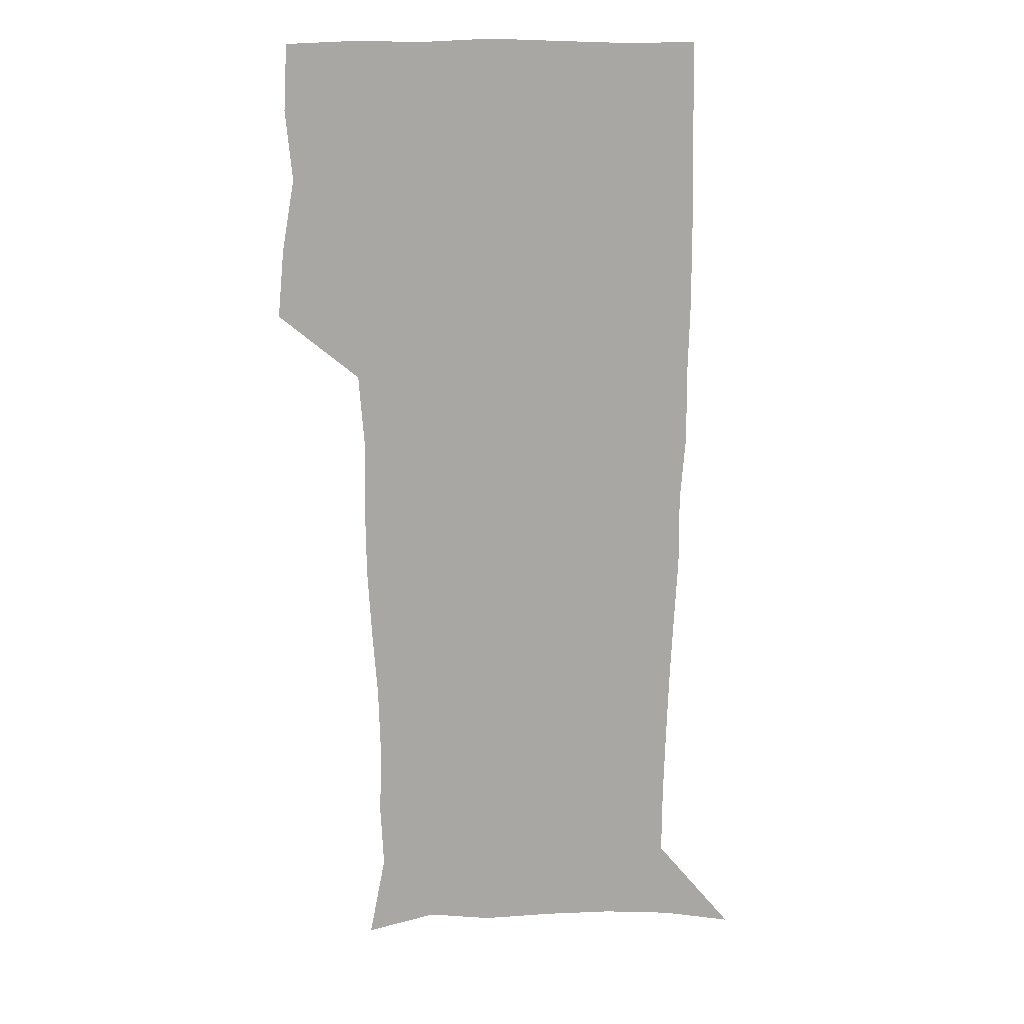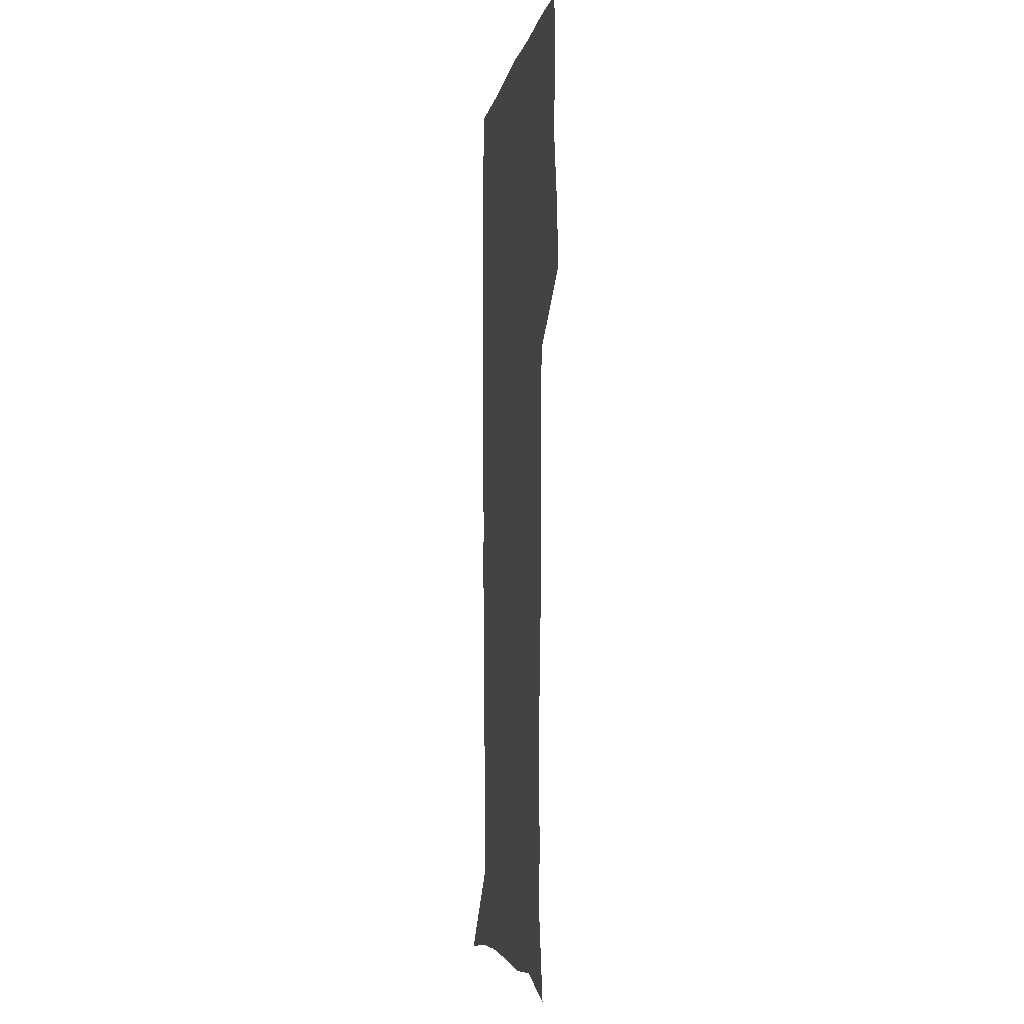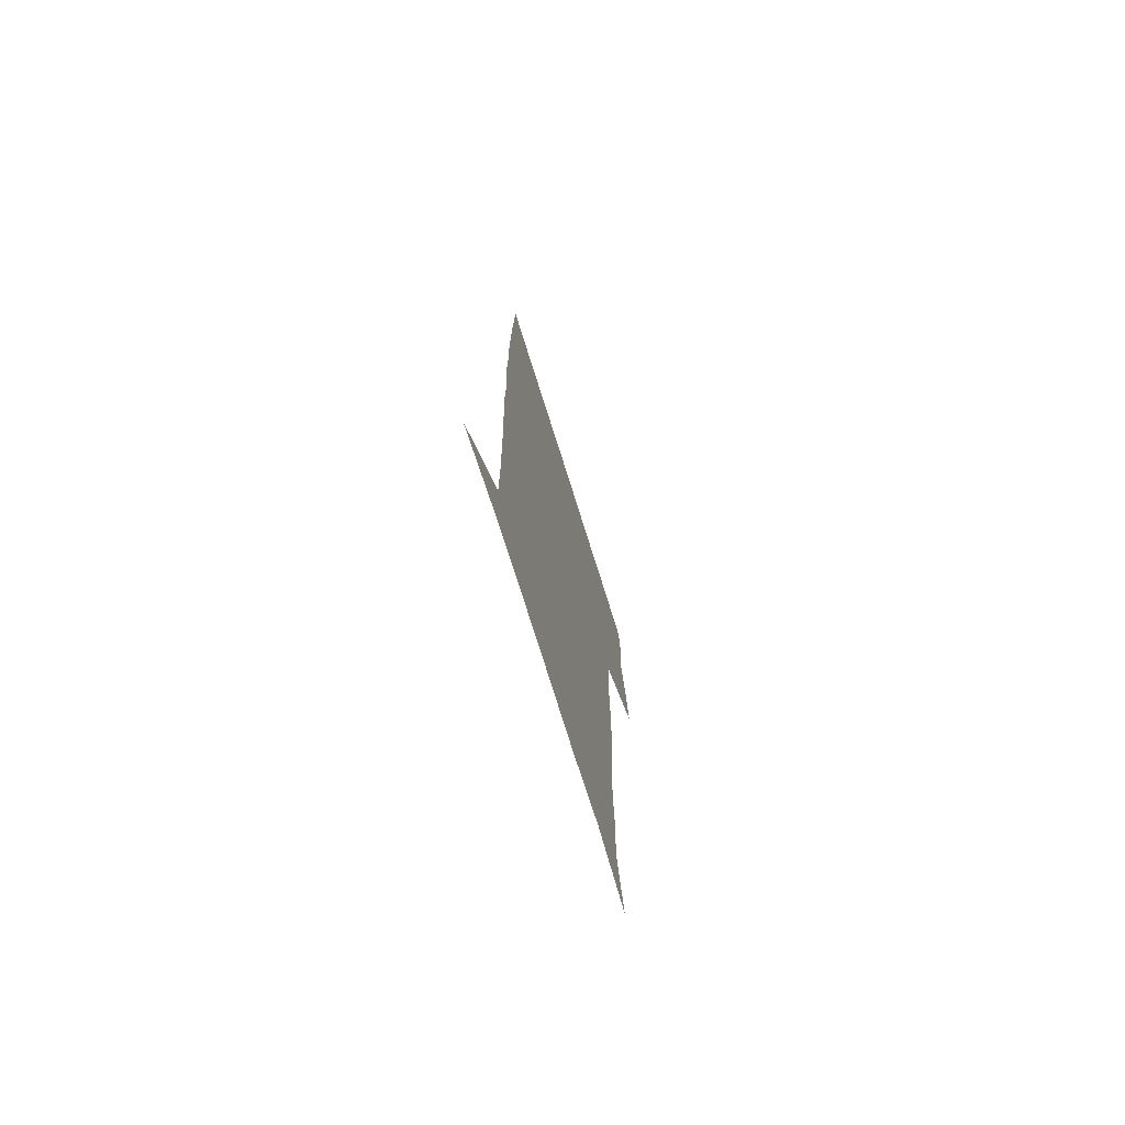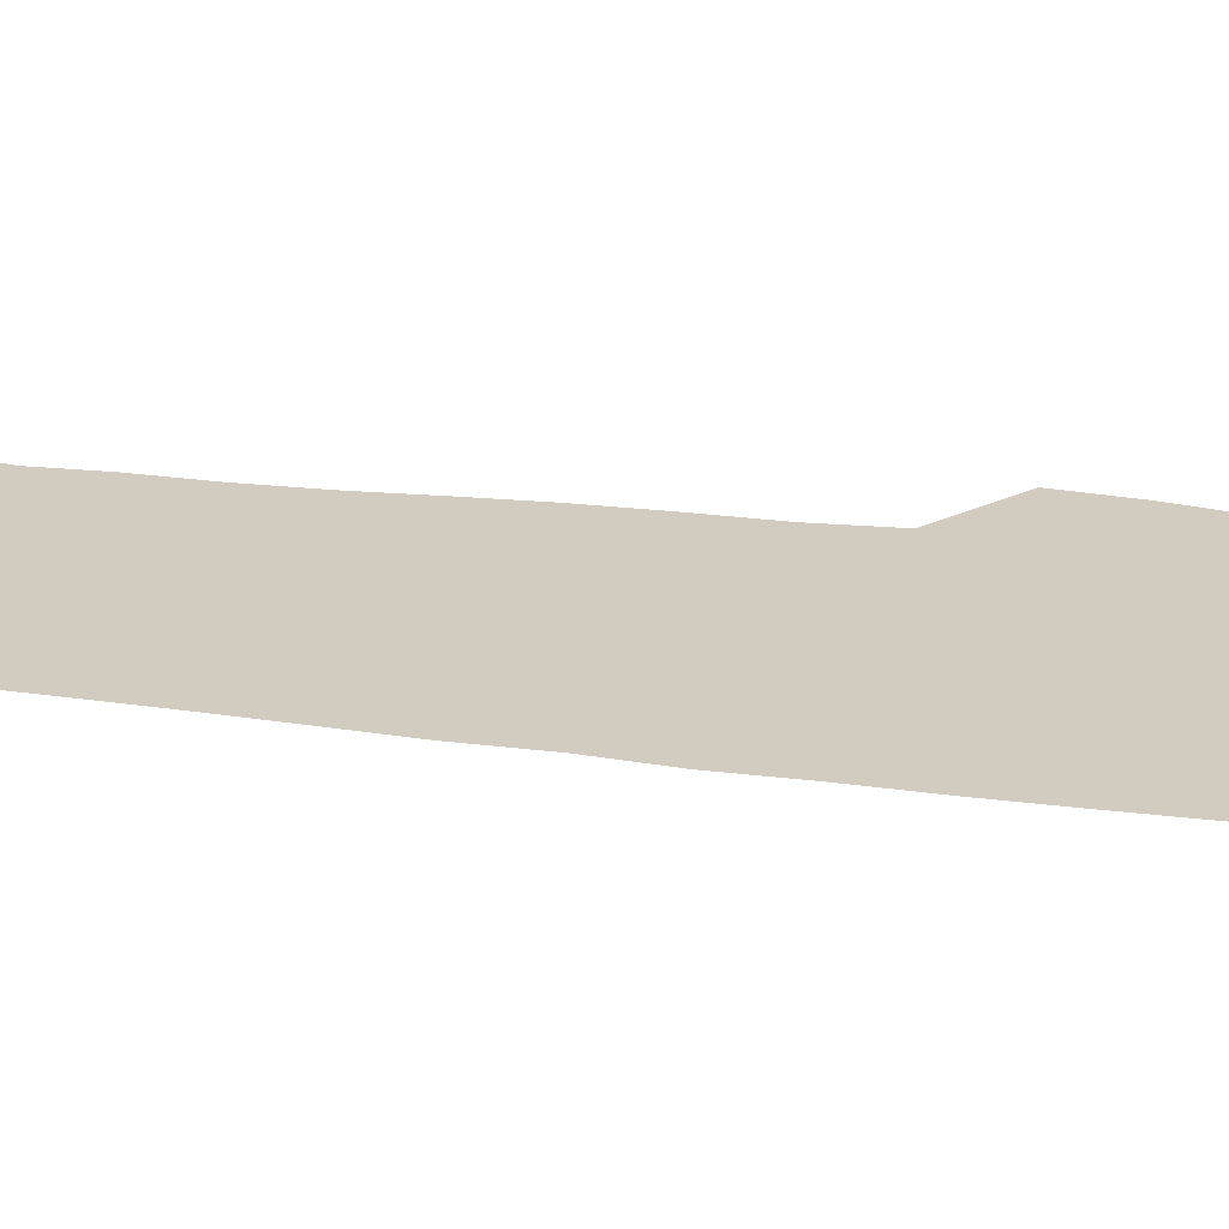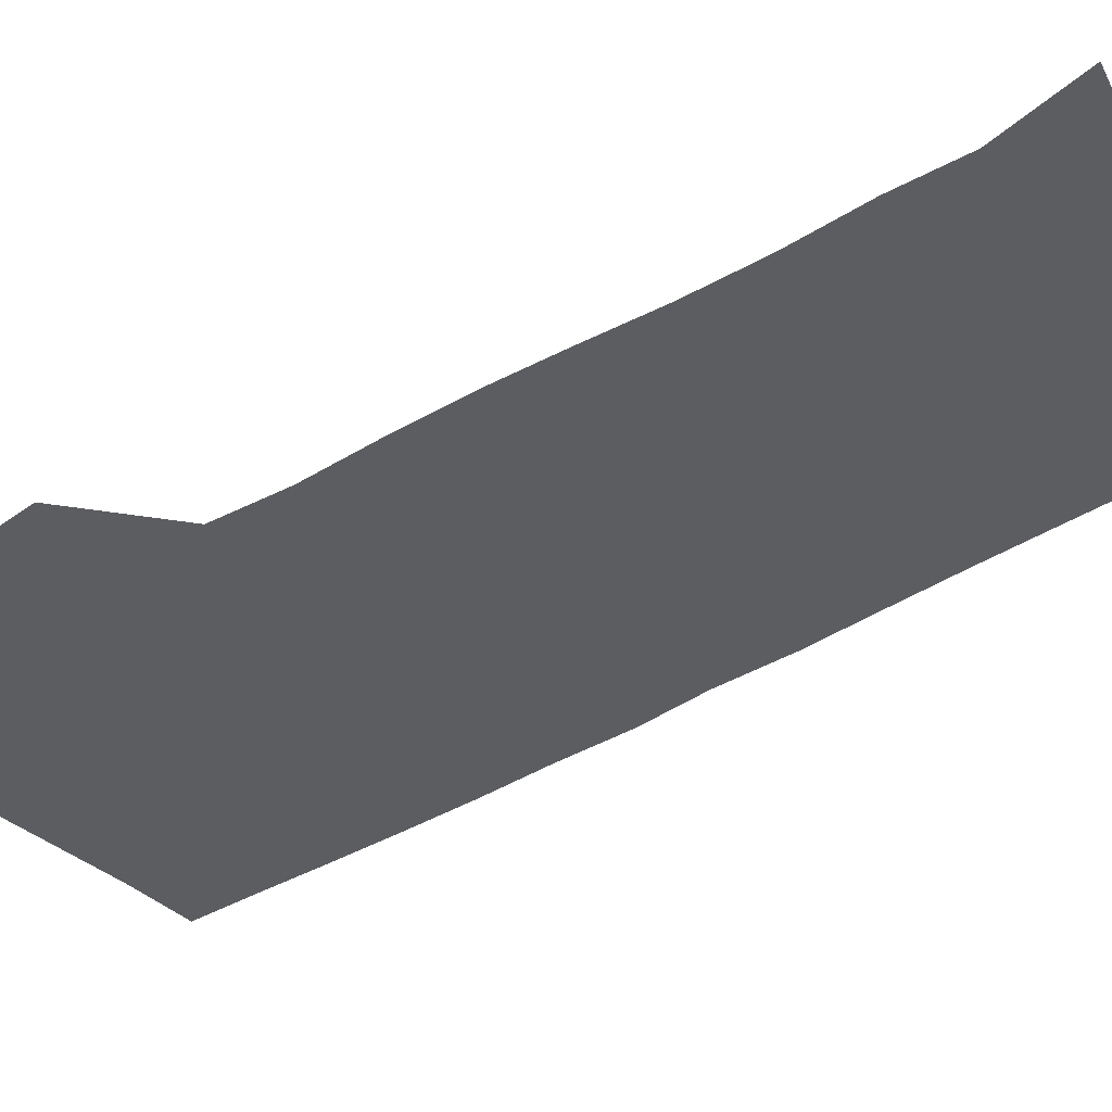
<metadata>
{"format":"obj","ext":"obj","renderer":"f3d","projection":"perspective","resolution":1024,"background":"white","views":[{"elev":15.6,"azim":-0.4,"up":"+Y"},{"elev":-6.4,"azim":-100.6,"up":"+Y"},{"elev":-75.5,"azim":107.5,"up":"+Y"},{"elev":23.8,"azim":102.3,"up":"+Z"},{"elev":-36.2,"azim":-51.0,"up":"+Z"}]}
</metadata>
<code>
v 472.8 447.6 0
v 475.7 478.1 0
v 481.2 509.7 0
v 478.2 540.5 0
v 479.8 569.7 0
v 509.2 136.4 0
v 516.4 173.7 0
v 515 201.6 0
v 515.9 233.3 0
v 515 264 0
v 512.7 293.8 0
v 510.9 324.2 0
v 510.5 355.8 0
v 511 388.4 0
v 508.6 419.1 0
v 512.5 450.7 0
v 510.6 480 0
v 513.3 509.8 0
v 513.2 539 0
v 509.7 571 0
v 539.8 144.9 0
v 544.6 180.7 0
v 546.9 213.8 0
v 546.6 243.3 0
v 545.3 272.1 0
v 544.6 302 0
v 543.7 331.8 0
v 542.8 361.8 0
v 542.5 392.1 0
v 543.5 422.8 0
v 544.4 452.3 0
v 544.1 481.1 0
v 544.1 509.7 0
v 544.6 537.6 0
v 540.6 570.5 0
v 567.7 142.9 0
v 572 183.8 0
v 574.5 220 0
v 573.9 247.1 0
v 573.6 276.3 0
v 573.2 305.6 0
v 572.8 335.2 0
v 572.8 365.1 0
v 573 394.8 0
v 573.1 424 0
v 573.7 453.2 0
v 573.1 481.5 0
v 573.3 510 0
v 572.9 538.4 0
v 570.2 572 0
v 597.8 145.1 0
v 599.6 187.8 0
v 600.2 218 0
v 600.4 246.5 0
v 600.5 277.6 0
v 600.7 306 0
v 600.9 337.6 0
v 601.1 366.1 0
v 601.4 394.8 0
v 601.7 423.7 0
v 601.7 453.2 0
v 601.8 481.7 0
v 601.8 510.2 0
v 601.6 538.2 0
v 600.4 571 0
v 627.9 146.4 0
v 626.7 183.7 0
v 626.4 216.5 0
v 626.9 245.9 0
v 627.4 275.6 0
v 628.3 304.6 0
v 628.4 335.4 0
v 628.9 364.9 0
v 629.9 393.7 0
v 630.6 422.9 0
v 630.5 452.6 0
v 630.7 481.6 0
v 630.9 510.6 0
v 630.5 539.7 0
v 630.7 570 0
v 657.2 145.5 0
v 653.9 180.7 0
v 654.1 210.5 0
v 655.1 239.9 0
v 656.1 269.7 0
v 657.6 299.2 0
v 659.2 329.1 0
v 659.1 360.6 0
v 661.4 389.9 0
v 661.2 420.8 0
v 662 450.9 0
v 662.1 481 0
v 661.8 511 0
v 661.2 540.8 0
v 660.8 570.5 0
v 687 141.6 0
v 691 571 0
v 691 601 0
f 15 16 1
f 1 16 2
f 16 17 2
f 2 17 3
f 17 18 3
f 3 18 4
f 18 19 4
f 4 19 5
f 19 20 5
f 6 21 7
f 21 22 7
f 7 22 8
f 22 23 8
f 8 23 9
f 23 24 9
f 9 24 10
f 24 25 10
f 10 25 11
f 25 26 11
f 11 26 12
f 26 27 12
f 12 27 13
f 27 28 13
f 13 28 14
f 28 29 14
f 14 29 15
f 29 30 15
f 15 30 16
f 30 31 16
f 16 31 17
f 31 32 17
f 17 32 18
f 32 33 18
f 18 33 19
f 33 34 19
f 19 34 20
f 34 35 20
f 21 36 22
f 36 37 22
f 22 37 23
f 37 38 23
f 23 38 24
f 38 39 24
f 24 39 25
f 39 40 25
f 25 40 26
f 40 41 26
f 26 41 27
f 41 42 27
f 27 42 28
f 42 43 28
f 28 43 29
f 43 44 29
f 29 44 30
f 44 45 30
f 30 45 31
f 45 46 31
f 31 46 32
f 46 47 32
f 32 47 33
f 47 48 33
f 33 48 34
f 48 49 34
f 34 49 35
f 49 50 35
f 36 51 37
f 51 52 37
f 37 52 38
f 52 53 38
f 38 53 39
f 53 54 39
f 39 54 40
f 54 55 40
f 40 55 41
f 55 56 41
f 41 56 42
f 56 57 42
f 42 57 43
f 57 58 43
f 43 58 44
f 58 59 44
f 44 59 45
f 59 60 45
f 45 60 46
f 60 61 46
f 46 61 47
f 61 62 47
f 47 62 48
f 62 63 48
f 48 63 49
f 63 64 49
f 49 64 50
f 64 65 50
f 51 66 52
f 66 67 52
f 52 67 53
f 67 68 53
f 53 68 54
f 68 69 54
f 54 69 55
f 69 70 55
f 55 70 56
f 70 71 56
f 56 71 57
f 71 72 57
f 57 72 58
f 72 73 58
f 58 73 59
f 73 74 59
f 59 74 60
f 74 75 60
f 60 75 61
f 75 76 61
f 61 76 62
f 76 77 62
f 62 77 63
f 77 78 63
f 63 78 64
f 78 79 64
f 64 79 65
f 79 80 65
f 66 81 67
f 81 82 67
f 67 82 68
f 82 83 68
f 68 83 69
f 83 84 69
f 69 84 70
f 84 85 70
f 70 85 71
f 85 86 71
f 71 86 72
f 86 87 72
f 72 87 73
f 87 88 73
f 73 88 74
f 88 89 74
f 74 89 75
f 89 90 75
f 75 90 76
f 90 91 76
f 76 91 77
f 91 92 77
f 77 92 78
f 92 93 78
f 78 93 79
f 93 94 79
f 79 94 80
f 94 95 80
f 81 96 82

</code>
